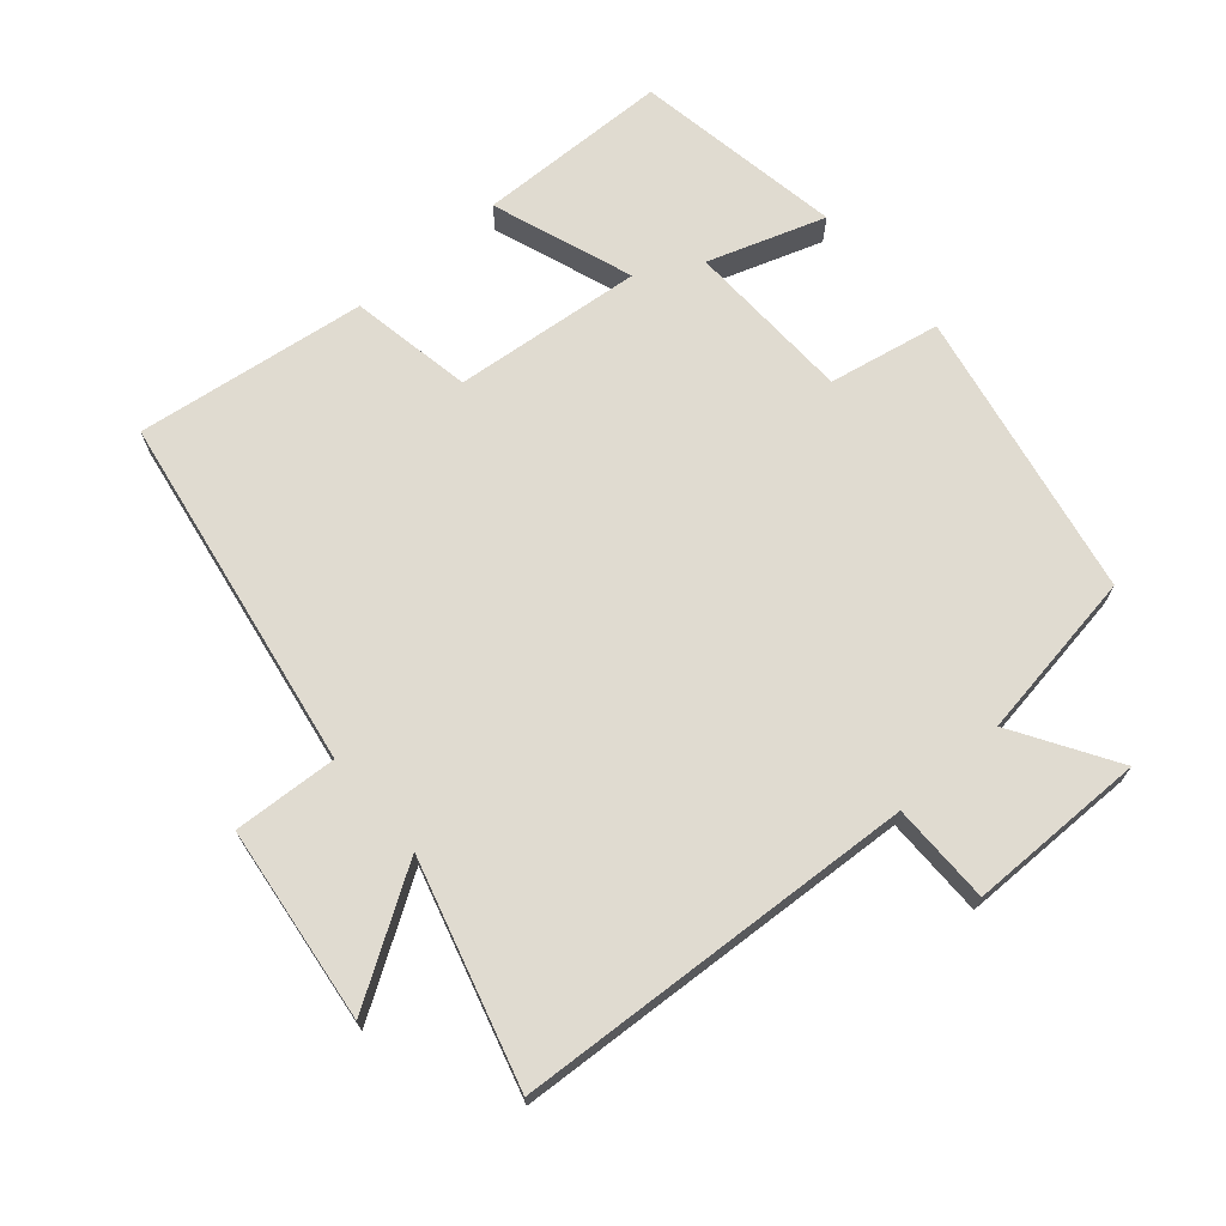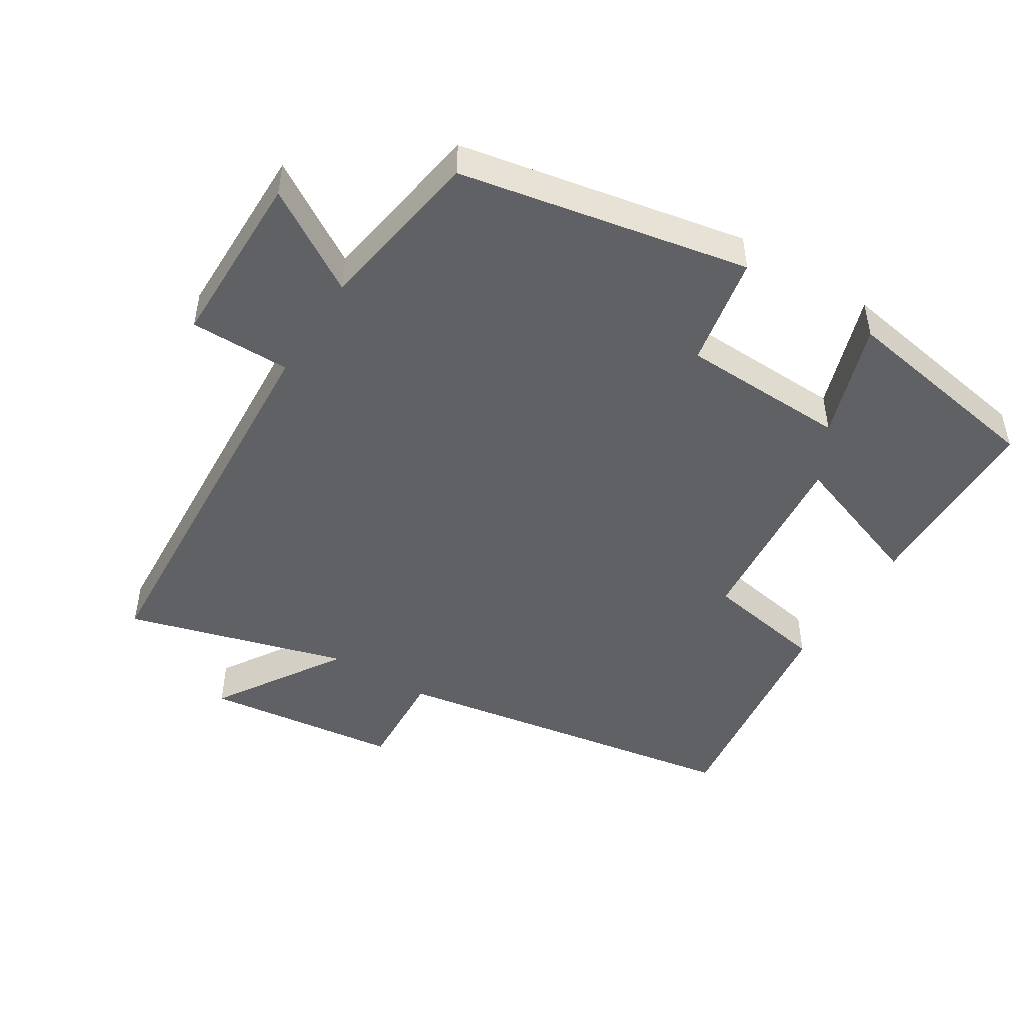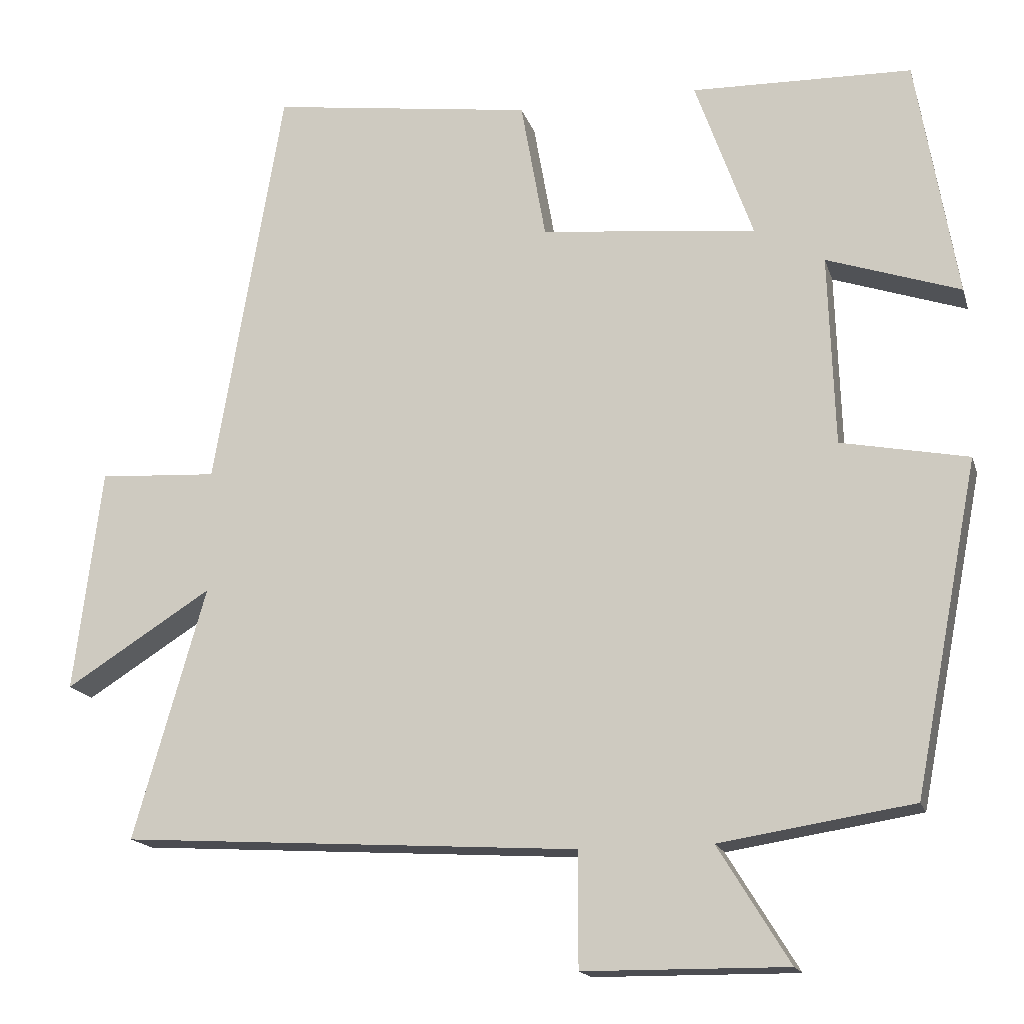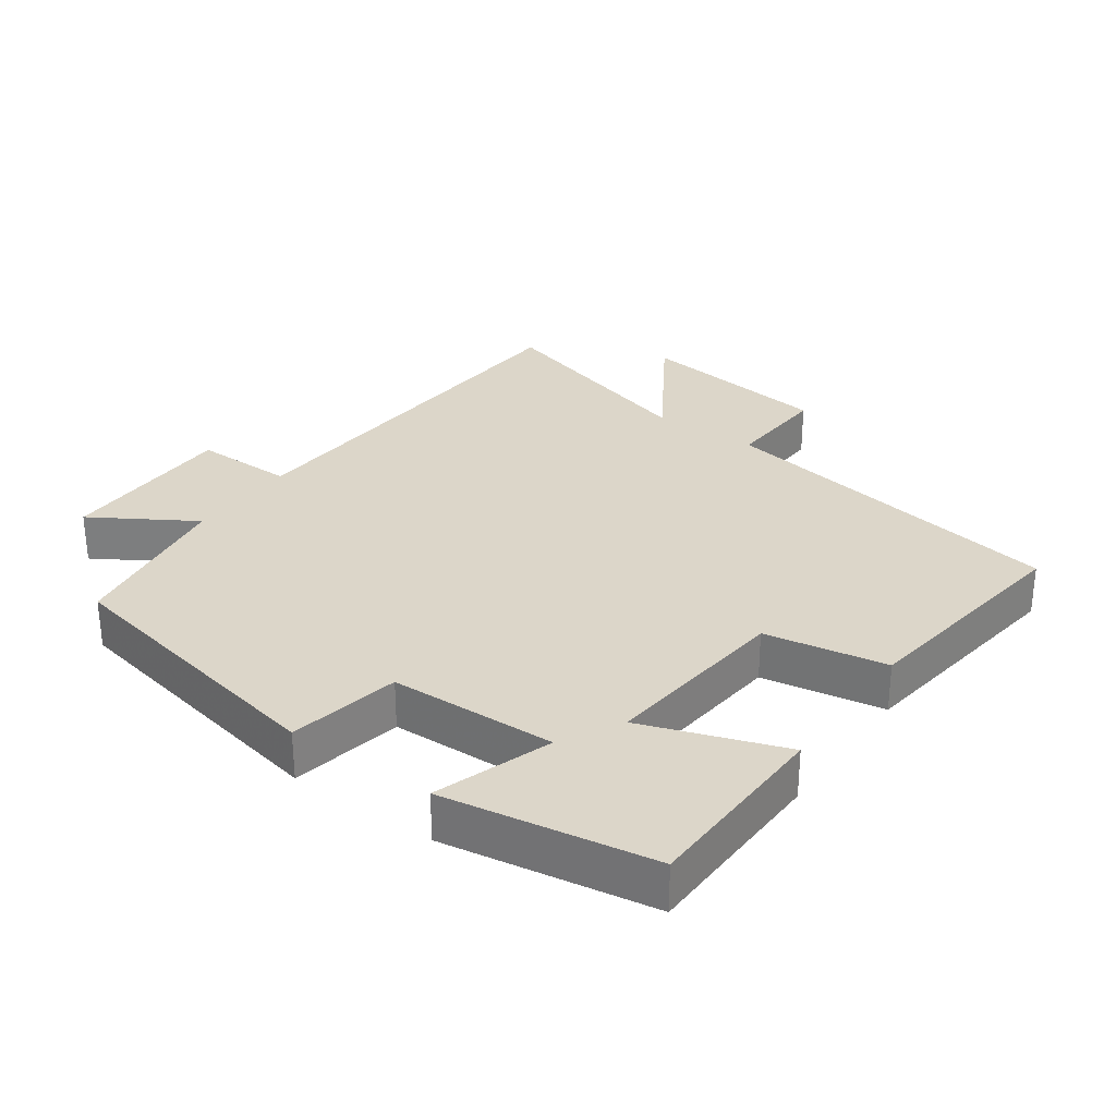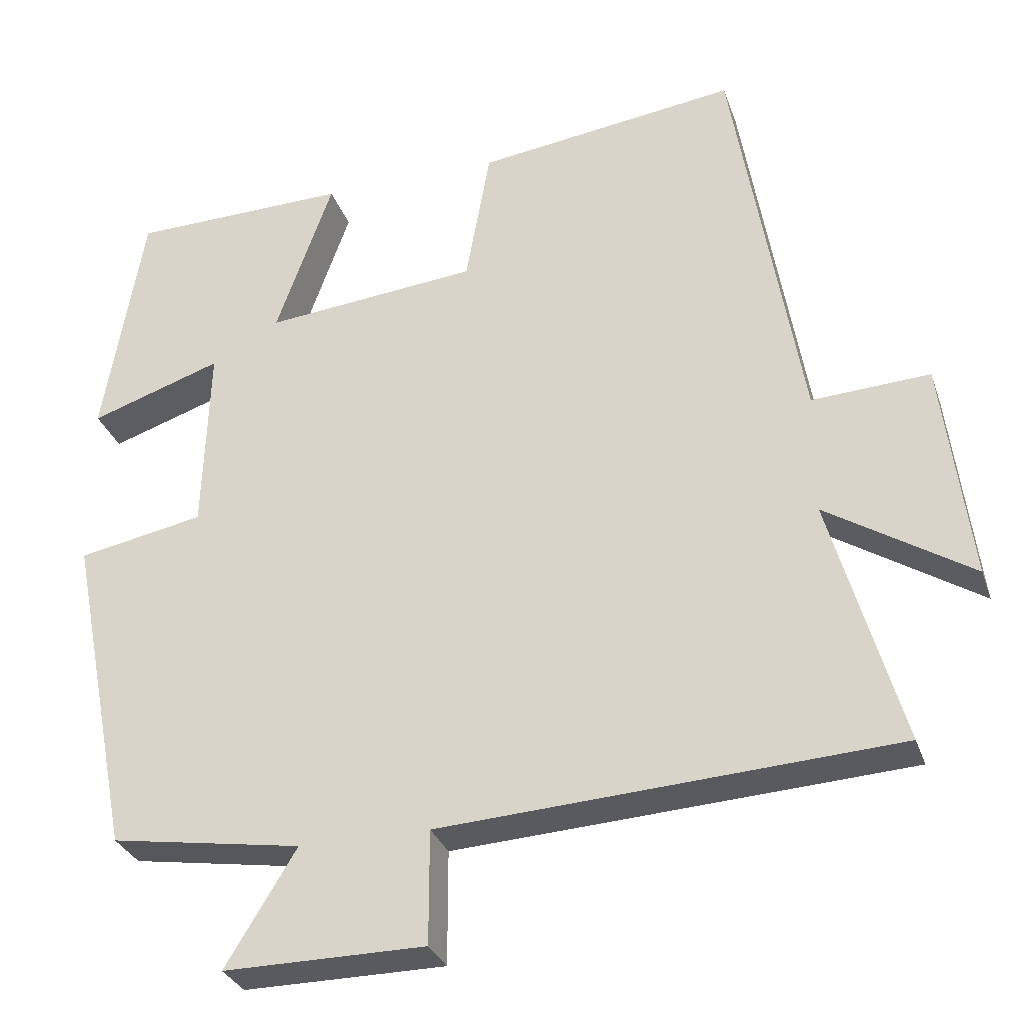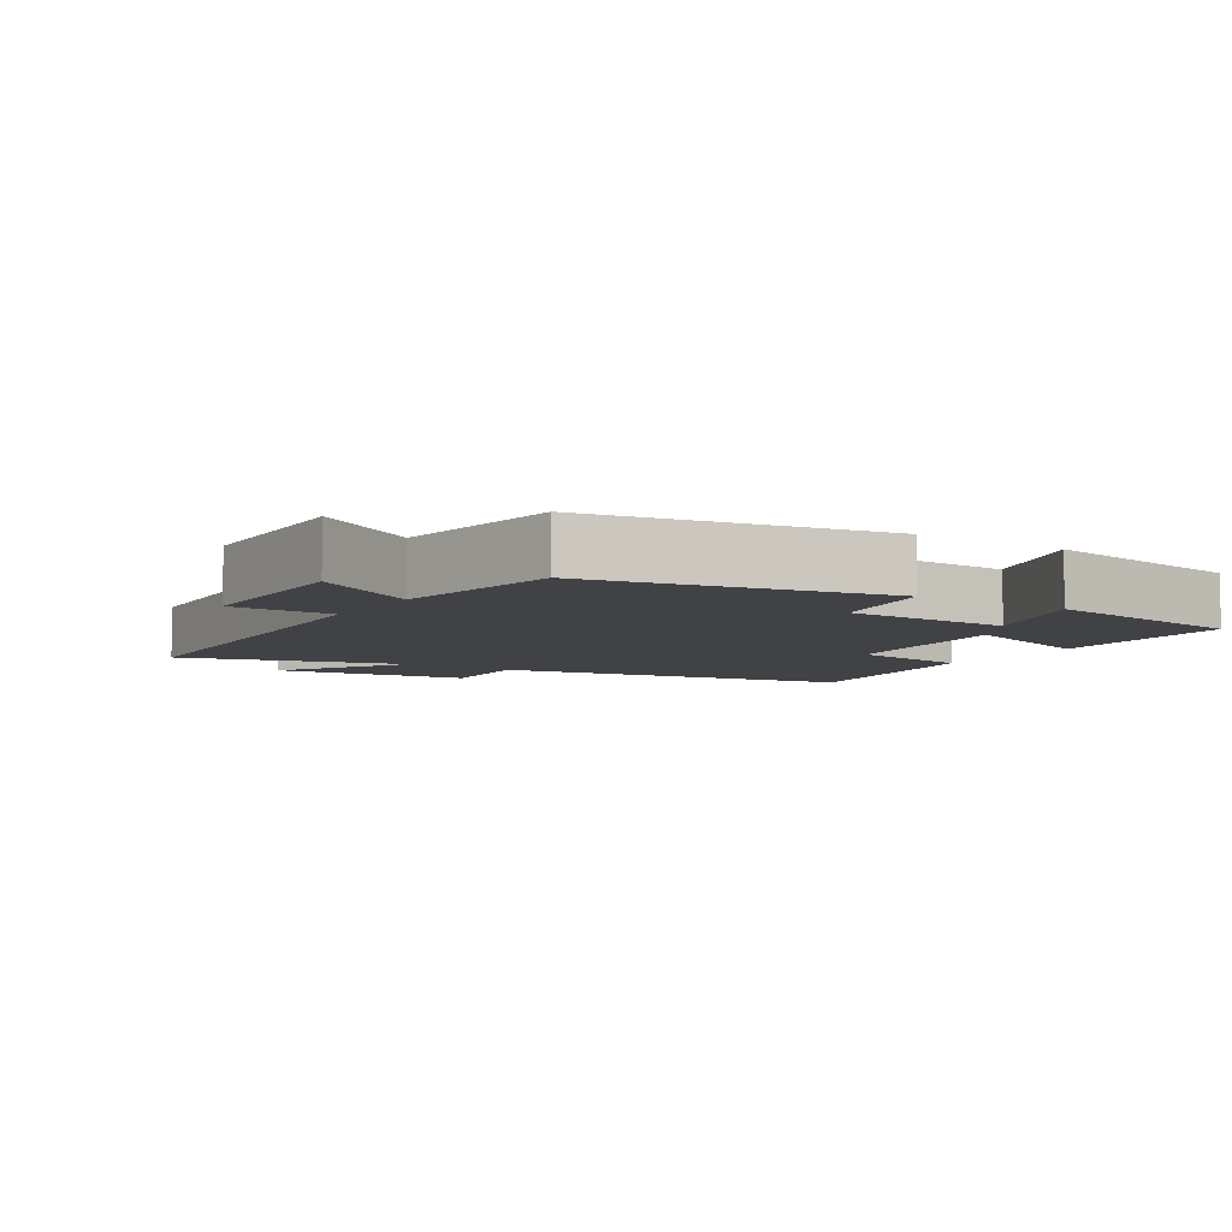
<metadata>
{"format":"obj","ext":"obj","renderer":"f3d","projection":"perspective","resolution":1024,"background":"white","views":[{"elev":70.1,"azim":139.1,"up":"+Y"},{"elev":-47.7,"azim":-122.1,"up":"+Y"},{"elev":-16.4,"azim":-165.2,"up":"+Z"},{"elev":30.2,"azim":-54.5,"up":"+Y"},{"elev":-30.5,"azim":17.3,"up":"+Z"},{"elev":-6.6,"azim":-122.7,"up":"+Y"}]}
</metadata>
<code>
v -0.448 0.07 0.493
v -0.164 0.07 0.5
v -0.238 0.07 0.292
v 0.04 0.07 0.32
v 0.072 0.07 0.5
v 0.411 0.07 0.546
v 0.5 0.07 0.021
v 0.653 0.07 0.03
v 0.689 0.07 -0.258
v 0.5 0.07 -0.139
v 0.593 0.07 -0.464
v 0.002 0.07 -0.5
v 0.002 0.07 -0.648
v -0.26 0.07 -0.65
v -0.168 0.07 -0.5
v -0.417 0.07 -0.461
v -0.5 0.07 -0.036
v -0.336 0.07 -0.004
v -0.328 0.07 0.242
v -0.5 0.07 0.184
v -0.448 0 0.493
v -0.164 0 0.5
v -0.238 0 0.292
v 0.04 0 0.32
v 0.072 0 0.5
v 0.411 0 0.546
v 0.5 0 0.021
v 0.653 0 0.03
v 0.689 0 -0.258
v 0.5 0 -0.139
v 0.593 0 -0.464
v 0.002 0 -0.5
v 0.002 0 -0.648
v -0.26 0 -0.65
v -0.168 0 -0.5
v -0.417 0 -0.461
v -0.5 0 -0.036
v -0.336 0 -0.004
v -0.328 0 0.242
v -0.5 0 0.184
f 19 20 1 2
f 15 16 17 18
f 15 18 19
f 12 13 14 15
f 10 11 12 15
f 10 15 19
f 7 8 9 10
f 4 5 6 7
f 3 4 7 10
f 19 2 3
f 3 10 19
f 22 21 40 39
f 38 37 36 35
f 39 38 35
f 35 34 33 32
f 35 32 31 30
f 39 35 30
f 30 29 28 27
f 27 26 25 24
f 30 27 24 23
f 23 22 39
f 39 30 23
f 1 21 22 2
f 2 22 23 3
f 3 23 24 4
f 4 24 25 5
f 5 25 26 6
f 6 26 27 7
f 7 27 28 8
f 8 28 29 9
f 9 29 30 10
f 10 30 31 11
f 11 31 32 12
f 12 32 33 13
f 13 33 34 14
f 14 34 35 15
f 15 35 36 16
f 16 36 37 17
f 17 37 38 18
f 18 38 39 19
f 19 39 40 20
f 20 40 21 1

</code>
